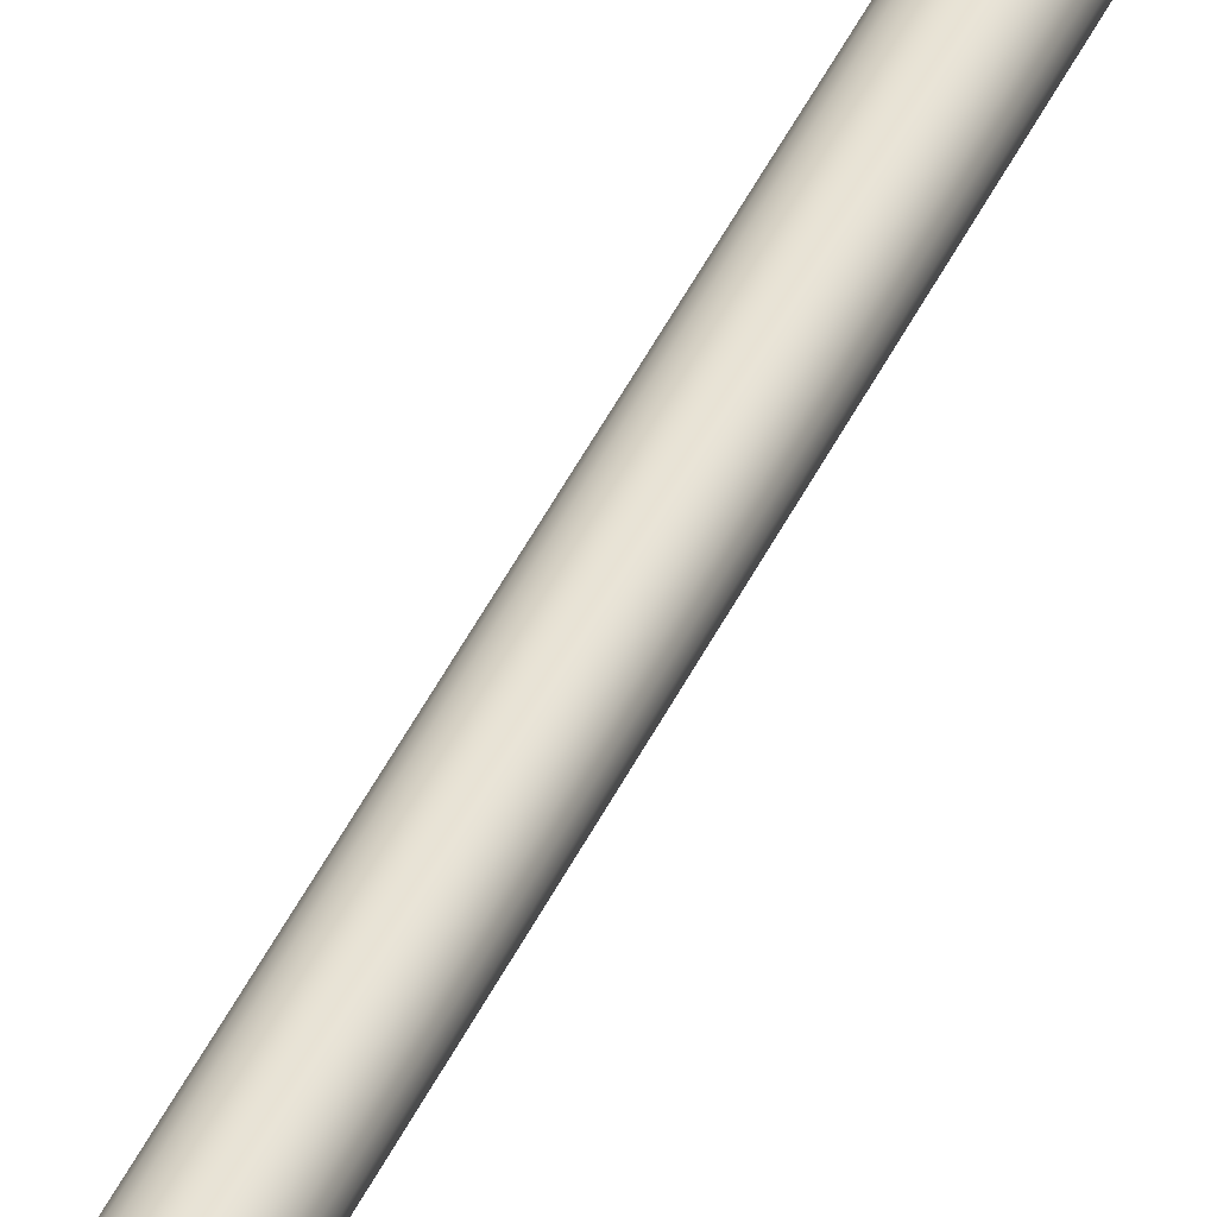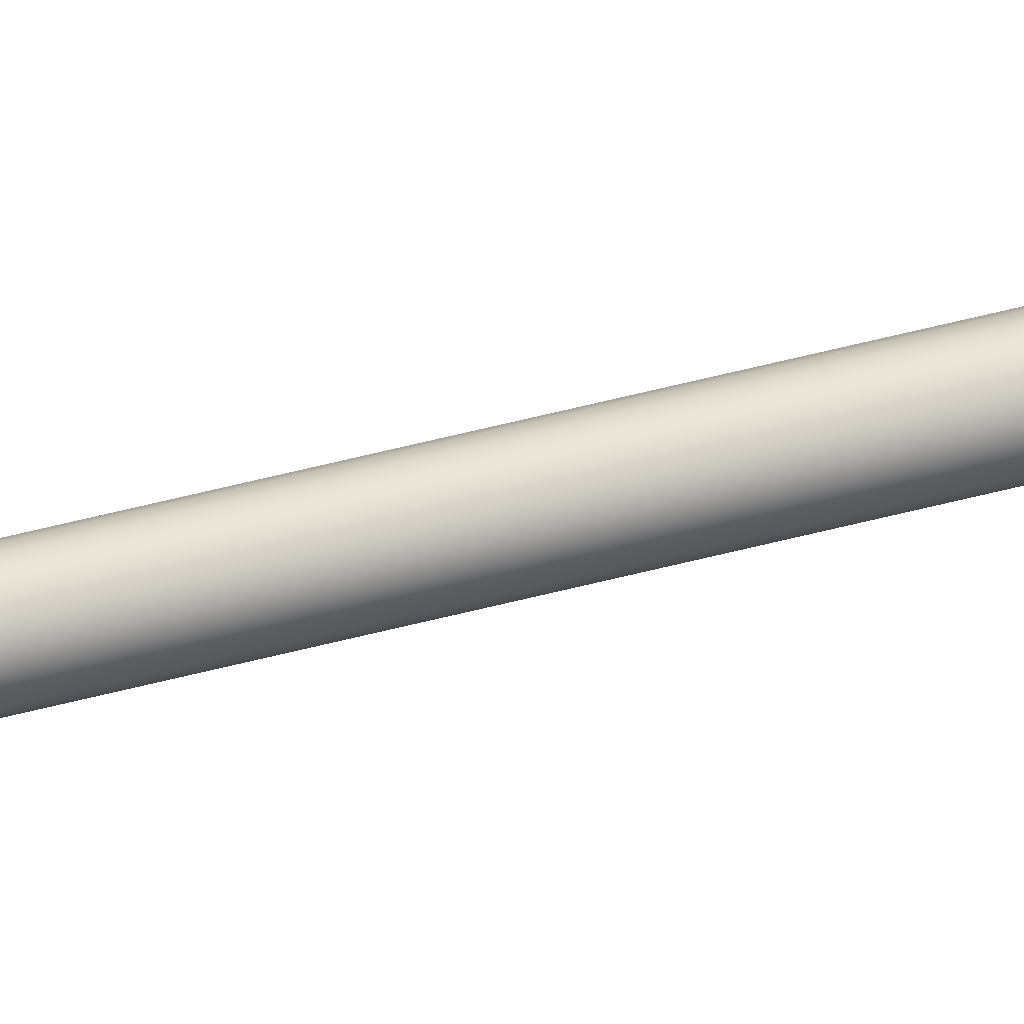
<metadata>
{"format":"obj","ext":"obj","renderer":"f3d","projection":"perspective","resolution":1024,"background":"white","views":[{"elev":37.7,"azim":-158.9,"up":"+Z"},{"elev":63.7,"azim":75.8,"up":"+Z"}]}
</metadata>
<code>
v -2.839 34.06 -23.38
v -2.839 34.06 -23.5
v -2.856 34.06 -23.38
v -2.856 34.06 -23.5
v -2.872 34.06 -23.38
v -2.872 34.06 -23.5
v -2.887 34.06 -23.39
v -2.887 34.06 -23.5
v -2.9 34.06 -23.4
v -2.9 34.06 -23.49
v -2.91 34.06 -23.41
v -2.91 34.06 -23.47
v -2.916 34.06 -23.43
v -2.916 34.06 -23.46
v -2.918 34.06 -23.44
v -2.824 34.06 -23.5
v -2.824 34.06 -23.39
v -2.811 34.06 -23.49
v -2.811 34.06 -23.4
v -2.801 34.06 -23.47
v -2.801 34.06 -23.41
v -2.795 34.06 -23.46
v -2.795 34.06 -23.43
v -2.793 34.06 -23.44
v -2.872 33.83 -23.38
v -2.872 33.83 -23.5
v -2.856 33.83 -23.38
v -2.856 33.83 -23.5
v -2.839 33.83 -23.38
v -2.839 33.83 -23.5
v -2.824 33.83 -23.39
v -2.824 33.83 -23.5
v -2.811 33.83 -23.4
v -2.811 33.83 -23.49
v -2.801 33.83 -23.41
v -2.801 33.83 -23.47
v -2.795 33.83 -23.43
v -2.795 33.83 -23.46
v -2.793 33.83 -23.44
v -2.887 33.83 -23.5
v -2.887 33.83 -23.39
v -2.9 33.83 -23.49
v -2.9 33.83 -23.4
v -2.91 33.83 -23.47
v -2.91 33.83 -23.41
v -2.916 33.83 -23.46
v -2.916 33.83 -23.43
v -2.918 33.83 -23.44
v -2.856 33.81 -23.5
v -2.872 33.81 -23.5
v -2.887 33.81 -23.5
v -2.9 33.81 -23.49
v -2.91 33.81 -23.47
v -2.916 33.81 -23.46
v -2.918 33.81 -23.44
v -2.916 33.81 -23.43
v -2.91 33.81 -23.41
v -2.9 33.81 -23.4
v -2.887 33.81 -23.39
v -2.872 33.81 -23.38
v -2.856 33.81 -23.38
v -2.856 34.23 -23.38
v -2.872 34.23 -23.38
v -2.887 34.23 -23.39
v -2.9 34.23 -23.4
v -2.91 34.23 -23.41
v -2.916 34.23 -23.43
v -2.918 34.23 -23.44
v -2.916 34.23 -23.46
v -2.91 34.23 -23.47
v -2.9 34.23 -23.49
v -2.887 34.23 -23.5
v -2.872 34.23 -23.5
v -2.856 34.23 -23.5
v -2.839 33.81 -23.38
v -2.824 33.81 -23.39
v -2.811 33.81 -23.4
v -2.801 33.81 -23.41
v -2.795 33.81 -23.43
v -2.793 33.81 -23.44
v -2.795 33.81 -23.46
v -2.801 33.81 -23.47
v -2.811 33.81 -23.49
v -2.824 33.81 -23.5
v -2.839 33.81 -23.5
v -2.856 34.23 -23.36
v -2.856 33.81 -23.36
v -2.834 34.23 -23.36
v -2.834 33.81 -23.36
v -2.814 34.23 -23.37
v -2.814 33.81 -23.37
v -2.797 34.23 -23.38
v -2.797 33.81 -23.38
v -2.783 34.23 -23.4
v -2.783 33.81 -23.4
v -2.775 34.23 -23.42
v -2.775 33.81 -23.42
v -2.772 34.23 -23.44
v -2.772 33.81 -23.44
v -2.775 34.23 -23.46
v -2.775 33.81 -23.46
v -2.783 34.23 -23.48
v -2.783 33.81 -23.48
v -2.797 34.23 -23.5
v -2.797 33.81 -23.5
v -2.814 34.23 -23.51
v -2.814 33.81 -23.51
v -2.834 34.23 -23.52
v -2.834 33.81 -23.52
v -2.856 34.23 -23.53
v -2.856 33.81 -23.53
v -2.839 34.23 -23.5
v -2.824 34.23 -23.5
v -2.811 34.23 -23.49
v -2.801 34.23 -23.47
v -2.795 34.23 -23.46
v -2.793 34.23 -23.44
v -2.795 34.23 -23.43
v -2.801 34.23 -23.41
v -2.811 34.23 -23.4
v -2.824 34.23 -23.39
v -2.839 34.23 -23.38
v -2.877 33.81 -23.36
v -2.897 33.81 -23.37
v -2.915 33.81 -23.38
v -2.928 33.81 -23.4
v -2.936 33.81 -23.42
v -2.939 33.81 -23.44
v -2.936 33.81 -23.46
v -2.928 33.81 -23.48
v -2.915 33.81 -23.5
v -2.897 33.81 -23.51
v -2.877 33.81 -23.52
v -2.877 34.23 -23.36
v -2.877 34.23 -23.52
v -2.897 34.23 -23.51
v -2.915 34.23 -23.5
v -2.928 34.23 -23.48
v -2.936 34.23 -23.46
v -2.939 34.23 -23.44
v -2.936 34.23 -23.42
v -2.928 34.23 -23.4
v -2.915 34.23 -23.38
v -2.897 34.23 -23.37
v -2.85 37.31 -23.42
v -2.85 37.31 -23.46
v -2.856 37.31 -23.42
v -2.856 37.31 -23.46
v -2.861 37.31 -23.42
v -2.861 37.31 -23.46
v -2.866 37.31 -23.42
v -2.866 37.31 -23.46
v -2.87 37.31 -23.43
v -2.87 37.31 -23.46
v -2.874 37.31 -23.43
v -2.874 37.31 -23.45
v -2.876 37.31 -23.44
v -2.876 37.31 -23.45
v -2.876 37.31 -23.44
v -2.845 37.31 -23.46
v -2.845 37.31 -23.42
v -2.841 37.31 -23.46
v -2.841 37.31 -23.43
v -2.838 37.31 -23.45
v -2.838 37.31 -23.43
v -2.835 37.31 -23.45
v -2.835 37.31 -23.44
v -2.835 37.31 -23.44
v -2.856 34.23 -23.42
v -2.85 34.23 -23.42
v -2.845 34.23 -23.42
v -2.841 34.23 -23.43
v -2.838 34.23 -23.43
v -2.835 34.23 -23.44
v -2.835 34.23 -23.44
v -2.835 34.23 -23.45
v -2.838 34.23 -23.45
v -2.841 34.23 -23.46
v -2.845 34.23 -23.46
v -2.85 34.23 -23.46
v -2.856 34.23 -23.46
v -2.861 34.23 -23.42
v -2.861 34.23 -23.46
v -2.866 34.23 -23.46
v -2.866 34.23 -23.42
v -2.87 34.23 -23.46
v -2.87 34.23 -23.43
v -2.874 34.23 -23.45
v -2.874 34.23 -23.43
v -2.876 34.23 -23.45
v -2.876 34.23 -23.44
v -2.876 34.23 -23.44
f 1 2 3
f 3 2 4
f 3 4 5
f 5 4 6
f 5 6 7
f 7 6 8
f 7 8 9
f 9 8 10
f 9 10 11
f 11 10 12
f 11 12 13
f 13 12 14
f 13 14 15
f 2 1 16
f 16 1 17
f 16 17 18
f 18 17 19
f 18 19 20
f 20 19 21
f 20 21 22
f 22 21 23
f 22 23 24
f 25 26 27
f 27 26 28
f 27 28 29
f 29 28 30
f 29 30 31
f 31 30 32
f 31 32 33
f 33 32 34
f 33 34 35
f 35 34 36
f 35 36 37
f 37 36 38
f 37 38 39
f 26 25 40
f 40 25 41
f 40 41 42
f 42 41 43
f 42 43 44
f 44 43 45
f 44 45 46
f 46 45 47
f 46 47 48
f 49 28 50
f 50 28 26
f 50 26 51
f 51 26 40
f 51 40 52
f 52 40 42
f 52 42 53
f 53 42 44
f 53 44 54
f 54 44 46
f 54 46 55
f 55 46 48
f 55 48 56
f 56 48 47
f 56 47 57
f 57 47 45
f 57 45 58
f 58 45 43
f 58 43 59
f 59 43 41
f 59 41 60
f 60 41 25
f 60 25 61
f 61 25 27
f 62 3 63
f 63 3 5
f 63 5 64
f 64 5 7
f 64 7 65
f 65 7 9
f 65 9 66
f 66 9 11
f 66 11 67
f 67 11 13
f 67 13 68
f 68 13 15
f 68 15 69
f 69 15 14
f 69 14 70
f 70 14 12
f 70 12 71
f 71 12 10
f 71 10 72
f 72 10 8
f 72 8 73
f 73 8 6
f 73 6 74
f 74 6 4
f 61 27 75
f 75 27 29
f 75 29 76
f 76 29 31
f 76 31 77
f 77 31 33
f 77 33 78
f 78 33 35
f 78 35 79
f 79 35 37
f 79 37 80
f 80 37 39
f 80 39 81
f 81 39 38
f 81 38 82
f 82 38 36
f 82 36 83
f 83 36 34
f 83 34 84
f 84 34 32
f 84 32 85
f 85 32 30
f 85 30 49
f 49 30 28
f 86 87 88
f 88 87 89
f 88 89 90
f 90 89 91
f 90 91 92
f 92 91 93
f 92 93 94
f 94 93 95
f 94 95 96
f 96 95 97
f 96 97 98
f 98 97 99
f 98 99 100
f 100 99 101
f 100 101 102
f 102 101 103
f 102 103 104
f 104 103 105
f 104 105 106
f 106 105 107
f 106 107 108
f 108 107 109
f 108 109 110
f 110 109 111
f 74 4 112
f 112 4 2
f 112 2 113
f 113 2 16
f 113 16 114
f 114 16 18
f 114 18 115
f 115 18 20
f 115 20 116
f 116 20 22
f 116 22 117
f 117 22 24
f 117 24 118
f 118 24 23
f 118 23 119
f 119 23 21
f 119 21 120
f 120 21 19
f 120 19 121
f 121 19 17
f 121 17 122
f 122 17 1
f 122 1 62
f 62 1 3
f 123 60 87
f 87 60 61
f 87 61 75
f 60 123 59
f 59 123 124
f 59 124 58
f 58 124 125
f 58 125 57
f 57 125 126
f 57 126 56
f 56 126 127
f 56 127 55
f 55 127 128
f 55 128 129
f 55 129 54
f 54 129 130
f 54 130 53
f 53 130 131
f 53 131 52
f 52 131 132
f 52 132 51
f 51 132 133
f 51 133 50
f 50 133 49
f 49 133 111
f 49 111 85
f 85 111 109
f 85 109 84
f 84 109 107
f 84 107 83
f 83 107 105
f 83 105 82
f 82 105 103
f 82 103 81
f 81 103 101
f 81 101 80
f 80 101 99
f 80 99 97
f 80 97 79
f 79 97 95
f 79 95 78
f 78 95 93
f 78 93 77
f 77 93 91
f 77 91 76
f 76 91 89
f 76 89 75
f 75 89 87
f 88 122 86
f 86 122 62
f 86 62 134
f 134 62 63
f 134 63 64
f 122 88 121
f 121 88 90
f 121 90 120
f 120 90 92
f 120 92 119
f 119 92 94
f 119 94 118
f 118 94 96
f 118 96 117
f 117 96 98
f 117 98 100
f 117 100 116
f 116 100 102
f 116 102 115
f 115 102 104
f 115 104 114
f 114 104 106
f 114 106 113
f 113 106 108
f 113 108 112
f 112 108 110
f 112 110 74
f 74 110 73
f 73 110 135
f 73 135 72
f 72 135 136
f 72 136 71
f 71 136 137
f 71 137 70
f 70 137 138
f 70 138 69
f 69 138 139
f 69 139 68
f 68 139 140
f 68 140 141
f 68 141 67
f 67 141 142
f 67 142 66
f 66 142 143
f 66 143 65
f 65 143 144
f 65 144 64
f 64 144 134
f 110 111 135
f 135 111 133
f 135 133 136
f 136 133 132
f 136 132 137
f 137 132 131
f 137 131 138
f 138 131 130
f 138 130 139
f 139 130 129
f 139 129 140
f 140 129 128
f 140 128 141
f 141 128 127
f 141 127 142
f 142 127 126
f 142 126 143
f 143 126 125
f 143 125 144
f 144 125 124
f 144 124 134
f 134 124 123
f 134 123 86
f 86 123 87
f 145 146 147
f 147 146 148
f 147 148 149
f 149 148 150
f 149 150 151
f 151 150 152
f 151 152 153
f 153 152 154
f 153 154 155
f 155 154 156
f 155 156 157
f 157 156 158
f 157 158 159
f 146 145 160
f 160 145 161
f 160 161 162
f 162 161 163
f 162 163 164
f 164 163 165
f 164 165 166
f 166 165 167
f 166 167 168
f 147 169 145
f 145 169 170
f 145 170 161
f 161 170 171
f 161 171 163
f 163 171 172
f 163 172 165
f 165 172 173
f 165 173 167
f 167 173 174
f 167 174 168
f 168 174 175
f 168 175 166
f 166 175 176
f 166 176 164
f 164 176 177
f 164 177 162
f 162 177 178
f 162 178 160
f 160 178 179
f 160 179 146
f 146 179 180
f 146 180 148
f 148 180 181
f 182 183 169
f 169 183 181
f 169 181 170
f 170 181 180
f 170 180 171
f 171 180 179
f 171 179 172
f 172 179 178
f 172 178 173
f 173 178 177
f 173 177 174
f 174 177 176
f 174 176 175
f 183 182 184
f 184 182 185
f 184 185 186
f 186 185 187
f 186 187 188
f 188 187 189
f 188 189 190
f 190 189 191
f 190 191 192
f 148 181 150
f 150 181 183
f 150 183 152
f 152 183 184
f 152 184 154
f 154 184 186
f 154 186 156
f 156 186 188
f 156 188 158
f 158 188 190
f 158 190 159
f 159 190 192
f 159 192 157
f 157 192 191
f 157 191 155
f 155 191 189
f 155 189 153
f 153 189 187
f 153 187 151
f 151 187 185
f 151 185 149
f 149 185 182
f 149 182 147
f 147 182 169

</code>
